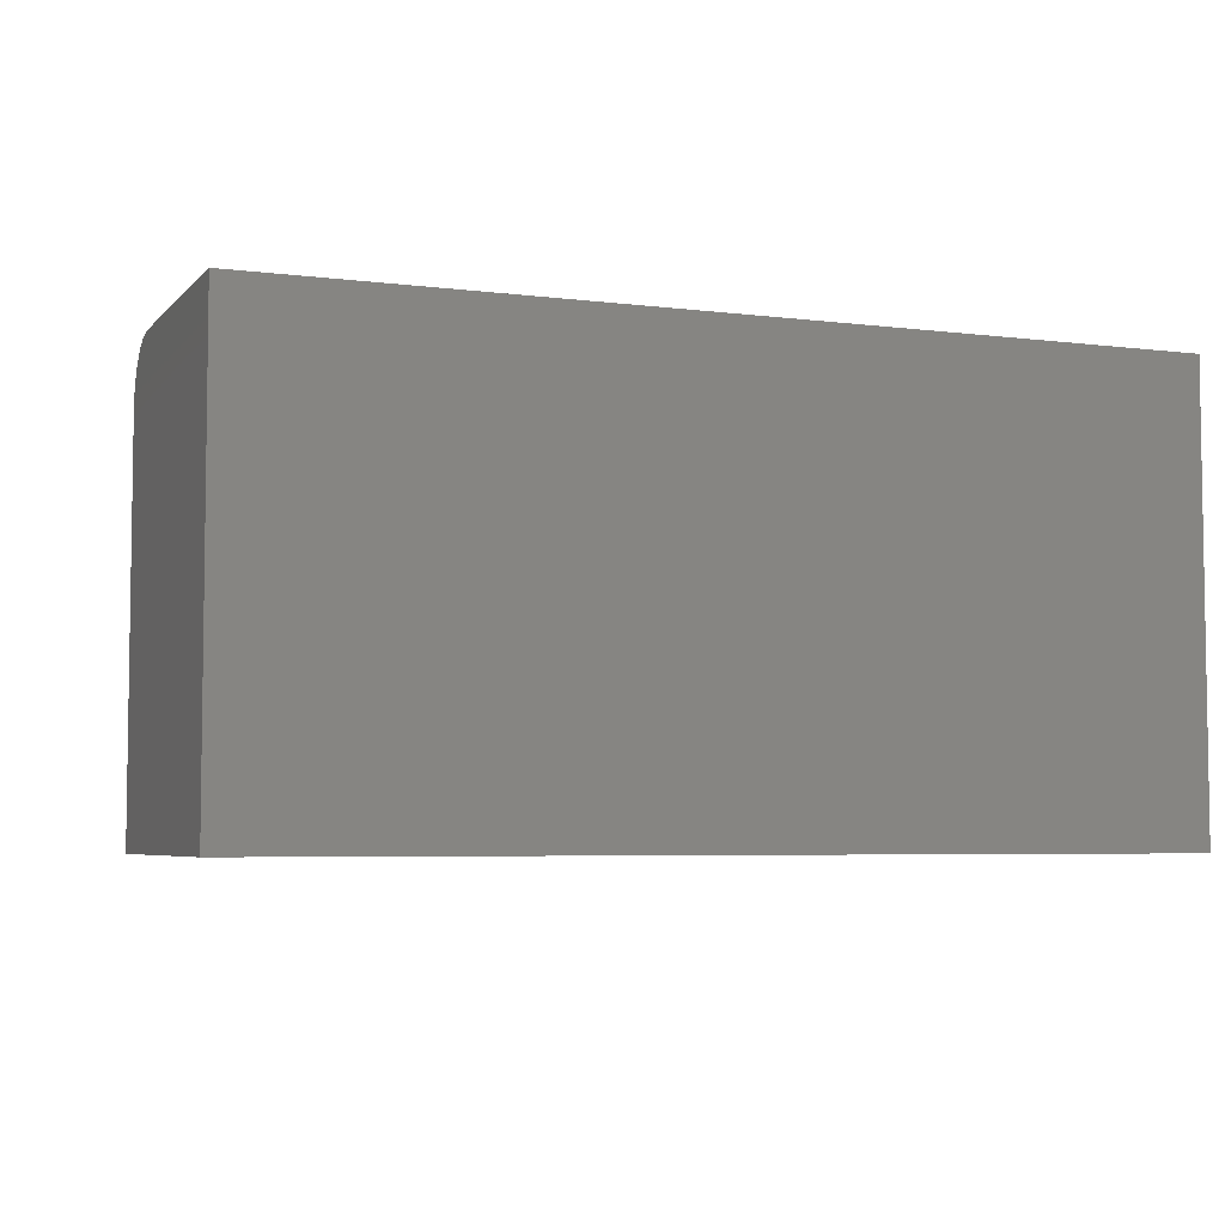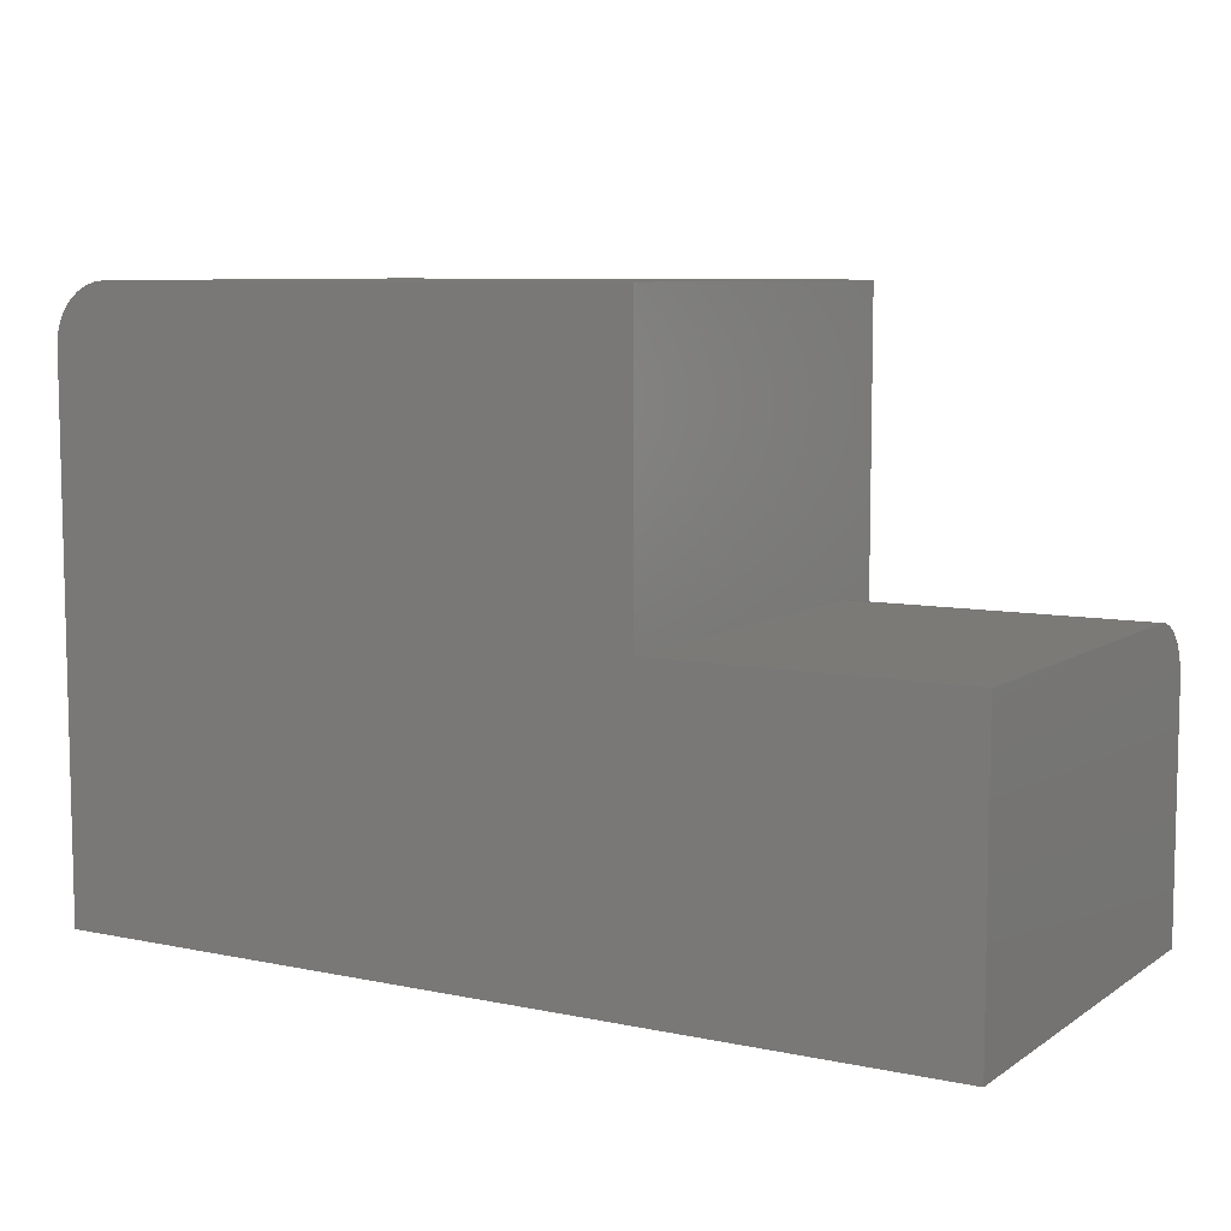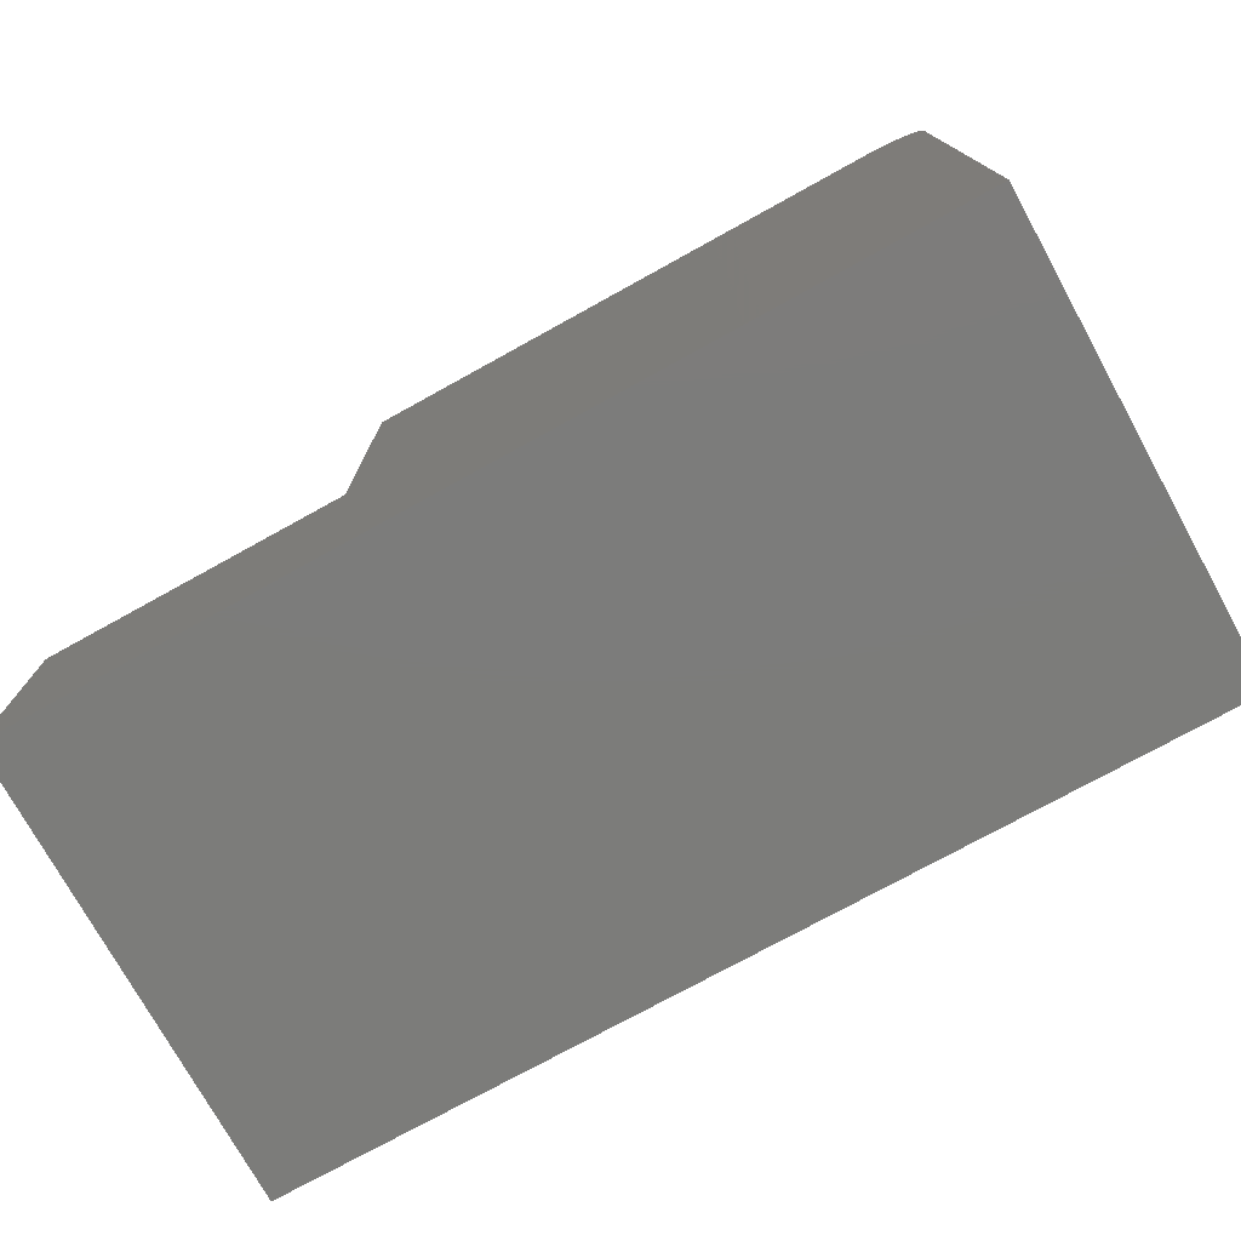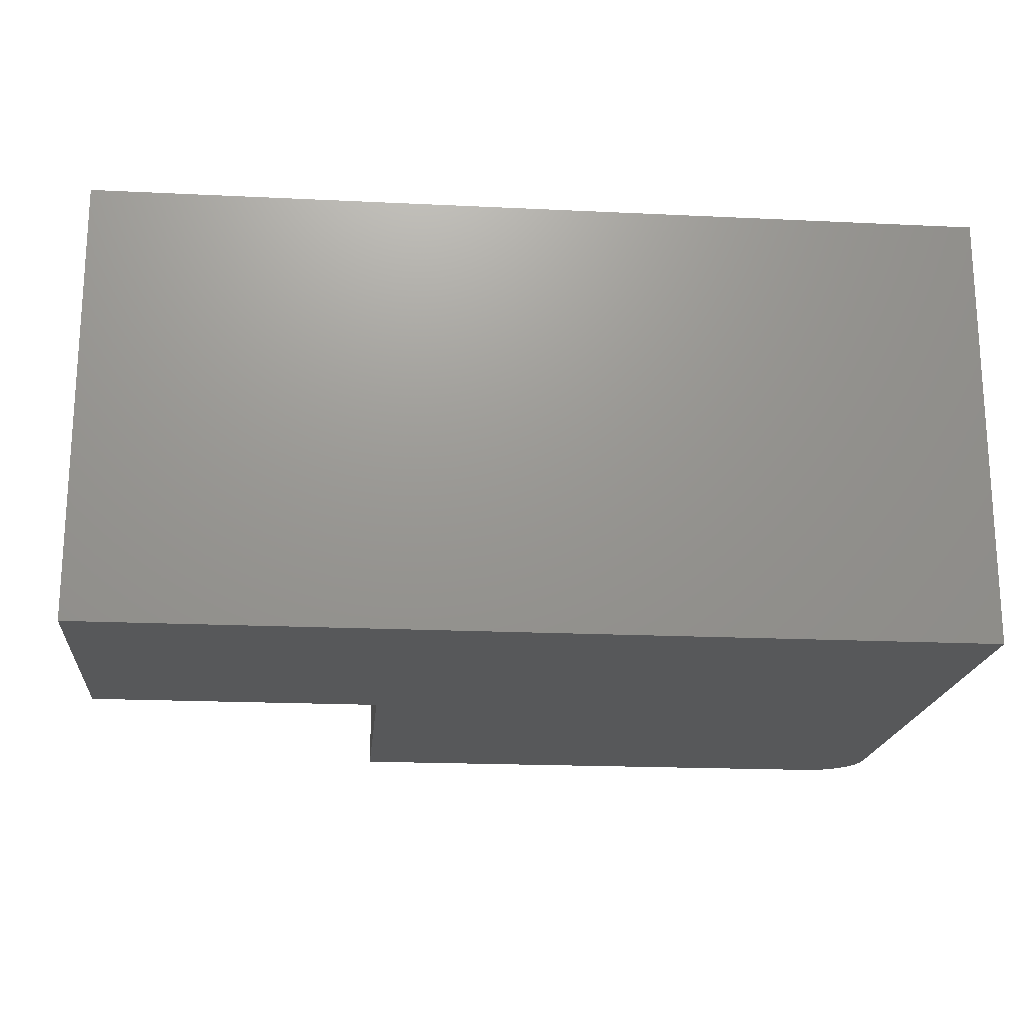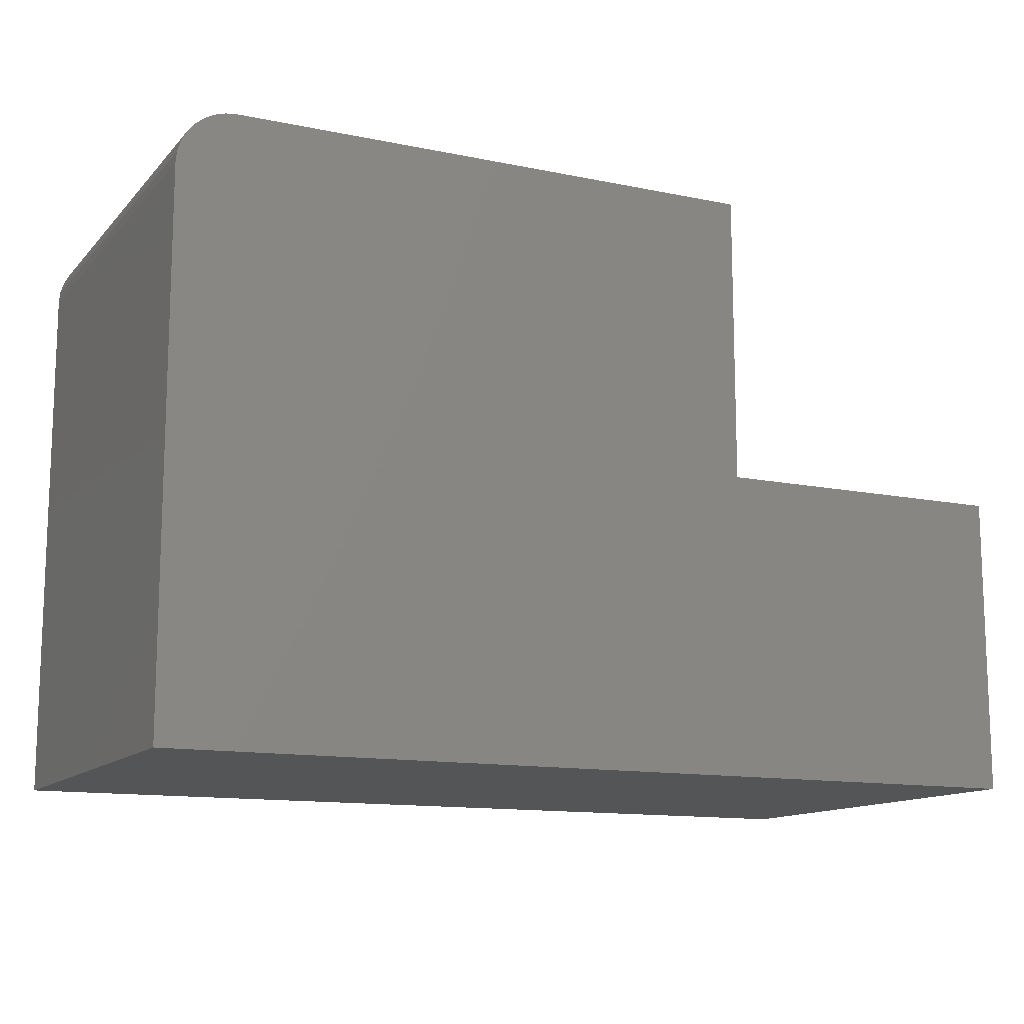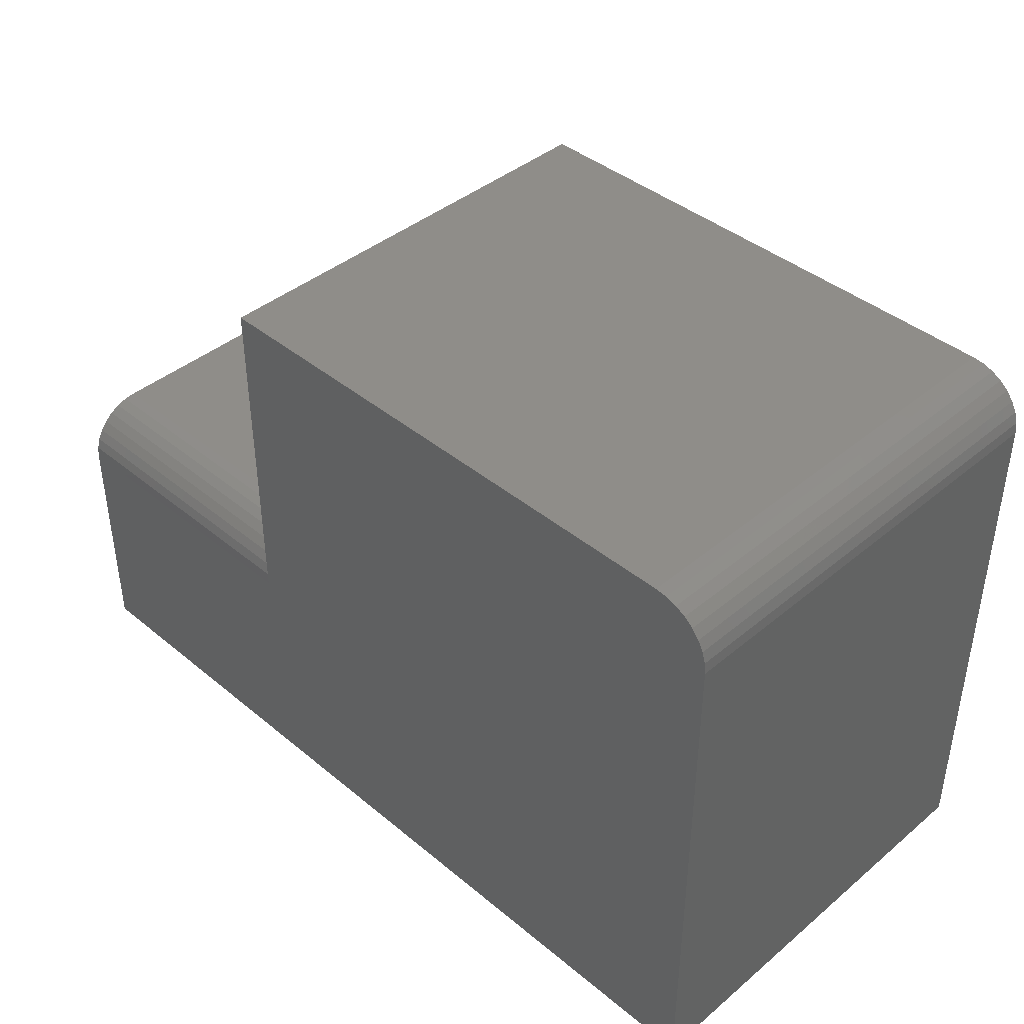
<metadata>
{"format":"stl","ext":"stl","renderer":"f3d","projection":"perspective","resolution":1024,"background":"white","views":[{"elev":-5.2,"azim":158.3,"up":"+Y"},{"elev":7.9,"azim":30.3,"up":"+Z"},{"elev":-75.3,"azim":-151.1,"up":"+Z"},{"elev":-19.1,"azim":174.8,"up":"+Y"},{"elev":-12.8,"azim":-25.5,"up":"+Z"},{"elev":41.4,"azim":-135.1,"up":"+Z"}]}
</metadata>
<code>
# stl→obj: 44 verts, 84 faces
v 0.2085 -0.7188 0.3569
v 0.2085 3.525e-16 0.3569
v -0.6562 -0.7188 0.3569
v -0.6562 1.168e-16 0.3569
v 0.2085 1.223e-16 -0.2085
v -0.75 0 -0.6016
v -0.75 9.6e-17 0.2632
v -0.7482 9.823e-17 0.2814
v -0.7429 1.008e-16 0.299
v -0.7342 1.035e-16 0.3152
v -0.7225 1.064e-16 0.3294
v -0.7083 1.093e-16 0.3411
v -0.6921 1.12e-16 0.3498
v -0.6745 1.146e-16 0.3551
v 0.6953 1.605e-16 -0.6016
v 0.6953 2.041e-16 -0.2085
v 0.2085 -0.7188 -0.1147
v -0.6745 -0.7188 0.3551
v -0.6921 -0.7188 0.3498
v -0.7083 -0.7188 0.3411
v -0.7225 -0.7188 0.3294
v -0.7342 -0.7188 0.3152
v -0.7429 -0.7188 0.299
v -0.7482 -0.7188 0.2814
v -0.75 -0.7188 0.2632
v -0.75 -0.7188 -0.6016
v 0.6953 -0.7188 -0.6016
v 0.6953 -0.7188 -0.1147
v 0.6953 -0.09375 -0.1147
v 0.2085 -0.09375 -0.1147
v 0.6953 -0.001801 -0.1902
v 0.6953 -0.007136 -0.1726
v 0.6953 -0.0158 -0.1564
v 0.6953 -0.02746 -0.1422
v 0.6953 -0.04167 -0.1305
v 0.6953 -0.05787 -0.1219
v 0.6953 -0.07546 -0.1165
v 0.2085 -0.07546 -0.1165
v 0.2085 -0.05787 -0.1219
v 0.2085 -0.04167 -0.1305
v 0.2085 -0.02746 -0.1422
v 0.2085 -0.0158 -0.1564
v 0.2085 -0.007136 -0.1726
v 0.2085 -0.001801 -0.1902
f 1 2 3
f 3 2 4
f 2 5 6
f 2 6 7
f 2 7 8
f 2 8 9
f 2 9 10
f 2 10 11
f 2 11 12
f 2 12 13
f 2 13 14
f 2 14 4
f 6 5 15
f 15 5 16
f 17 1 3
f 17 3 18
f 17 18 19
f 17 19 20
f 17 20 21
f 17 21 22
f 17 22 23
f 17 23 24
f 17 24 25
f 17 25 26
f 17 26 27
f 17 27 28
f 25 7 26
f 26 7 6
f 7 25 8
f 8 25 24
f 8 24 9
f 9 24 23
f 9 23 10
f 10 23 22
f 10 22 11
f 11 22 21
f 11 21 12
f 12 21 20
f 12 20 13
f 13 20 19
f 13 19 14
f 14 19 18
f 14 18 4
f 4 18 3
f 29 30 28
f 28 30 17
f 16 31 15
f 29 28 27
f 29 27 15
f 29 15 31
f 29 31 32
f 29 32 33
f 29 33 34
f 29 34 35
f 29 35 36
f 29 36 37
f 2 1 17
f 2 17 30
f 2 30 38
f 2 38 39
f 2 39 40
f 2 40 41
f 2 41 42
f 2 42 43
f 2 43 44
f 2 44 5
f 16 5 31
f 31 5 44
f 31 44 32
f 32 44 43
f 32 43 33
f 33 43 42
f 33 42 34
f 34 42 41
f 34 41 35
f 35 41 40
f 35 40 36
f 36 40 39
f 36 39 37
f 37 39 38
f 37 38 29
f 29 38 30
f 26 6 27
f 27 6 15

</code>
